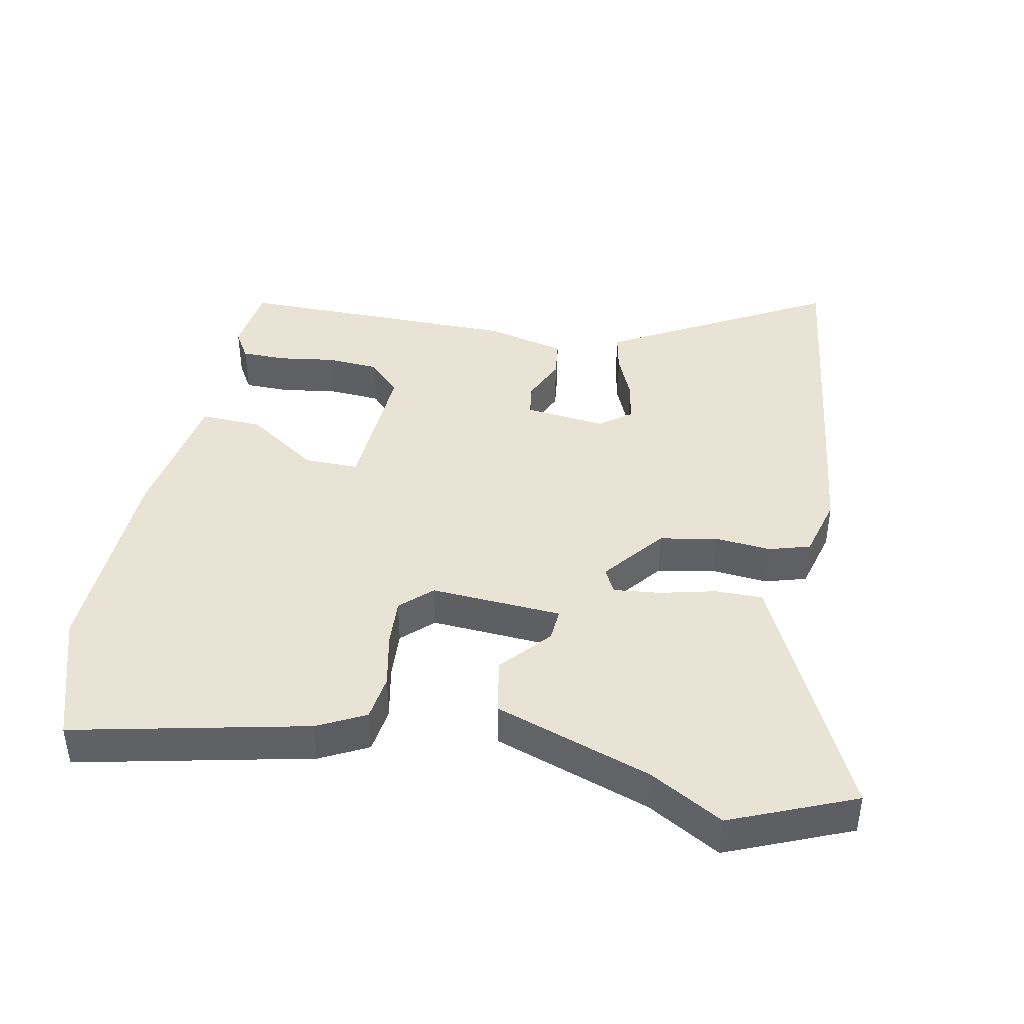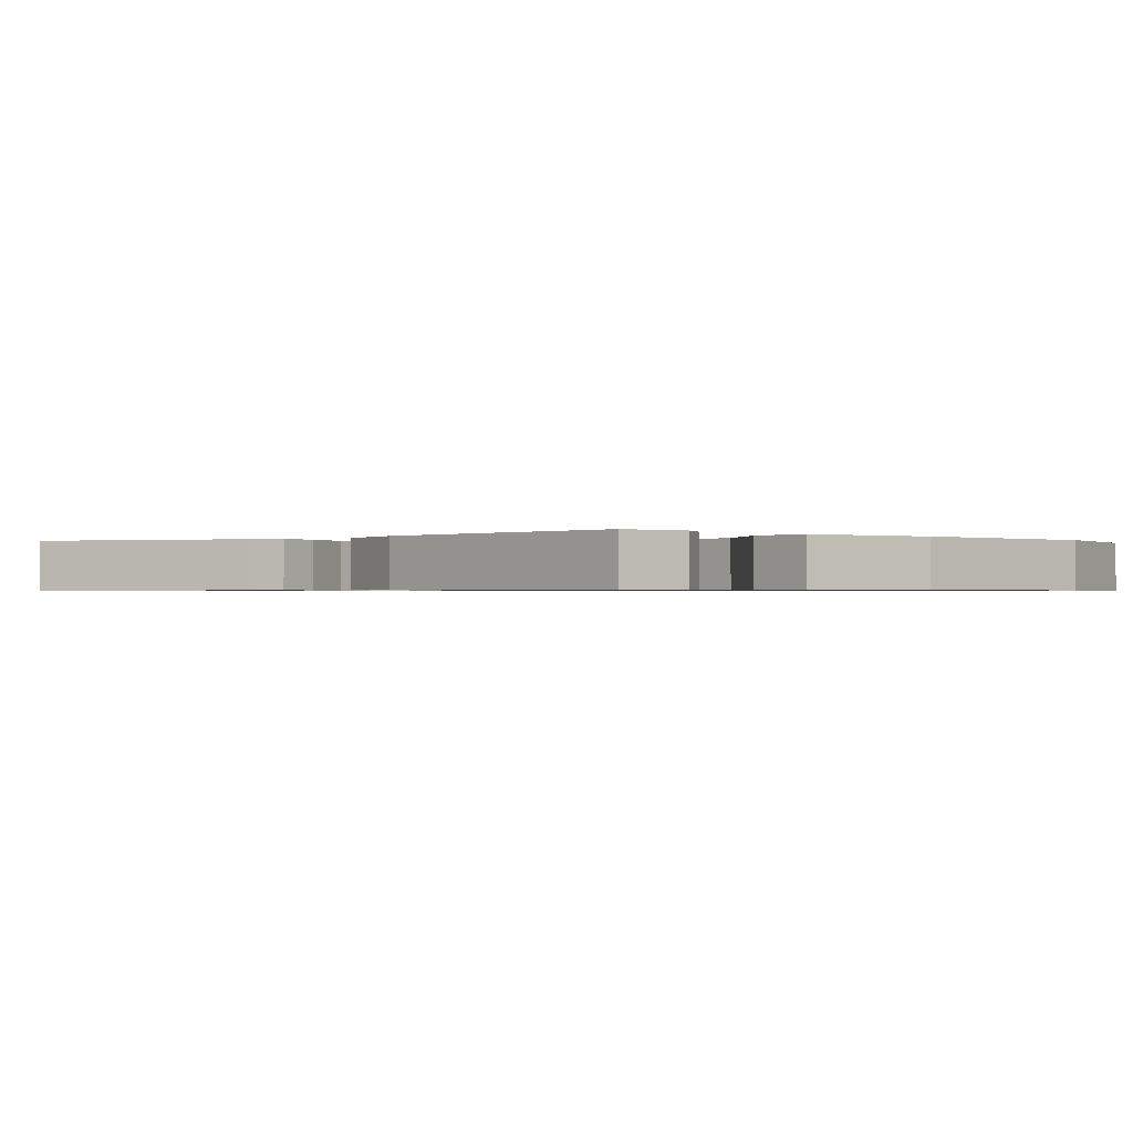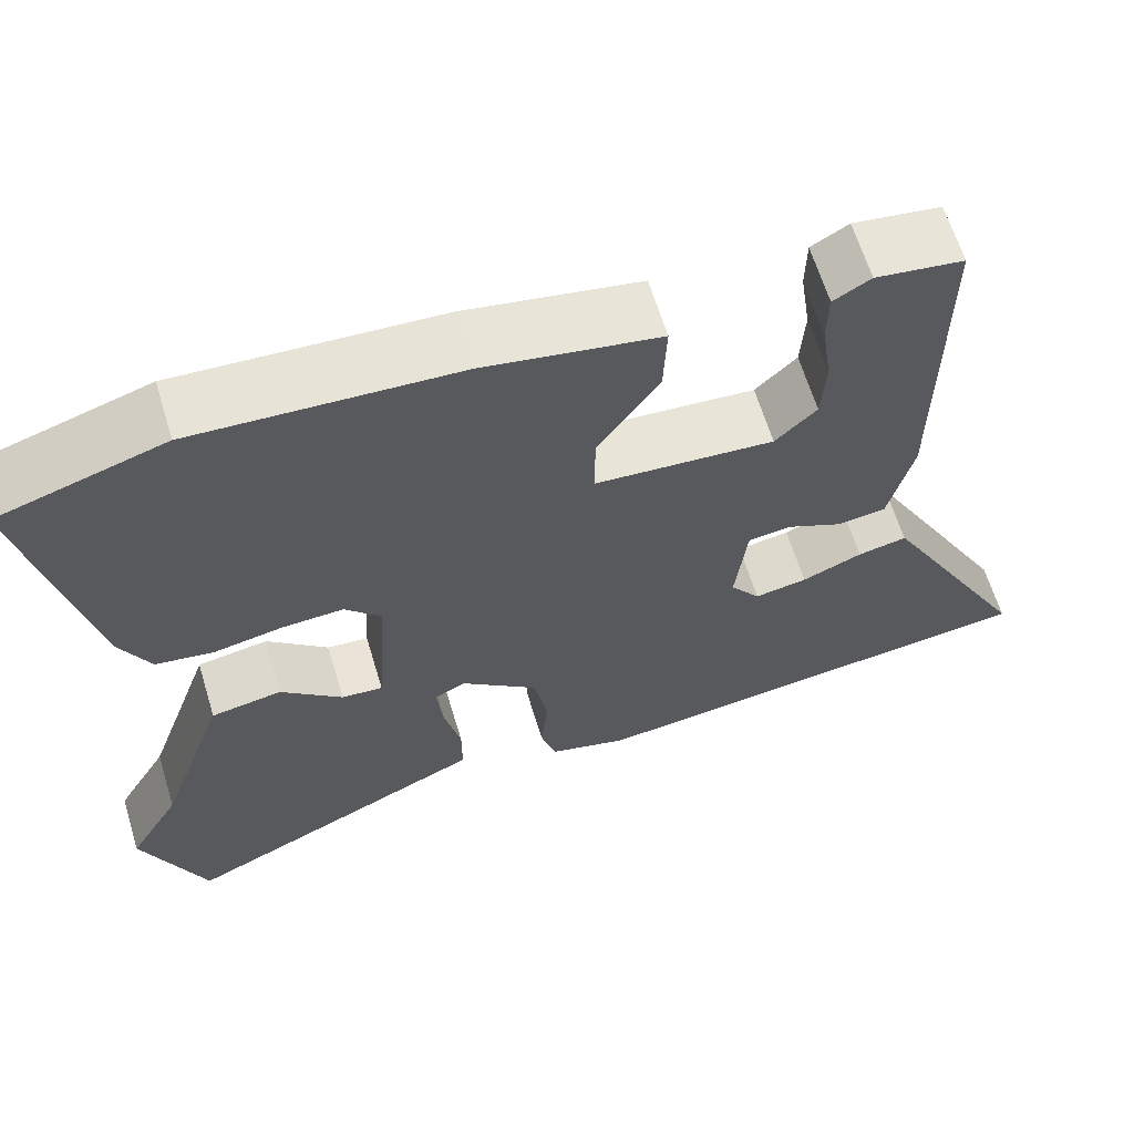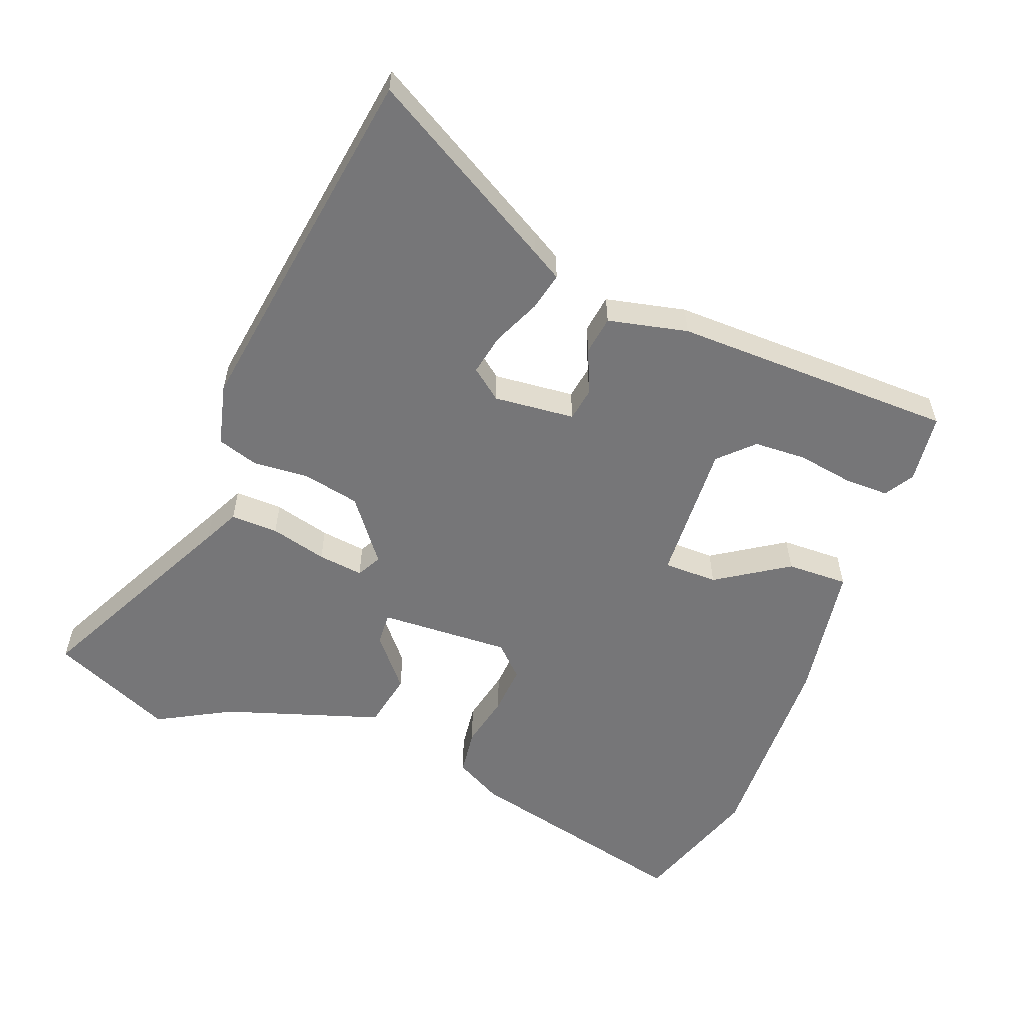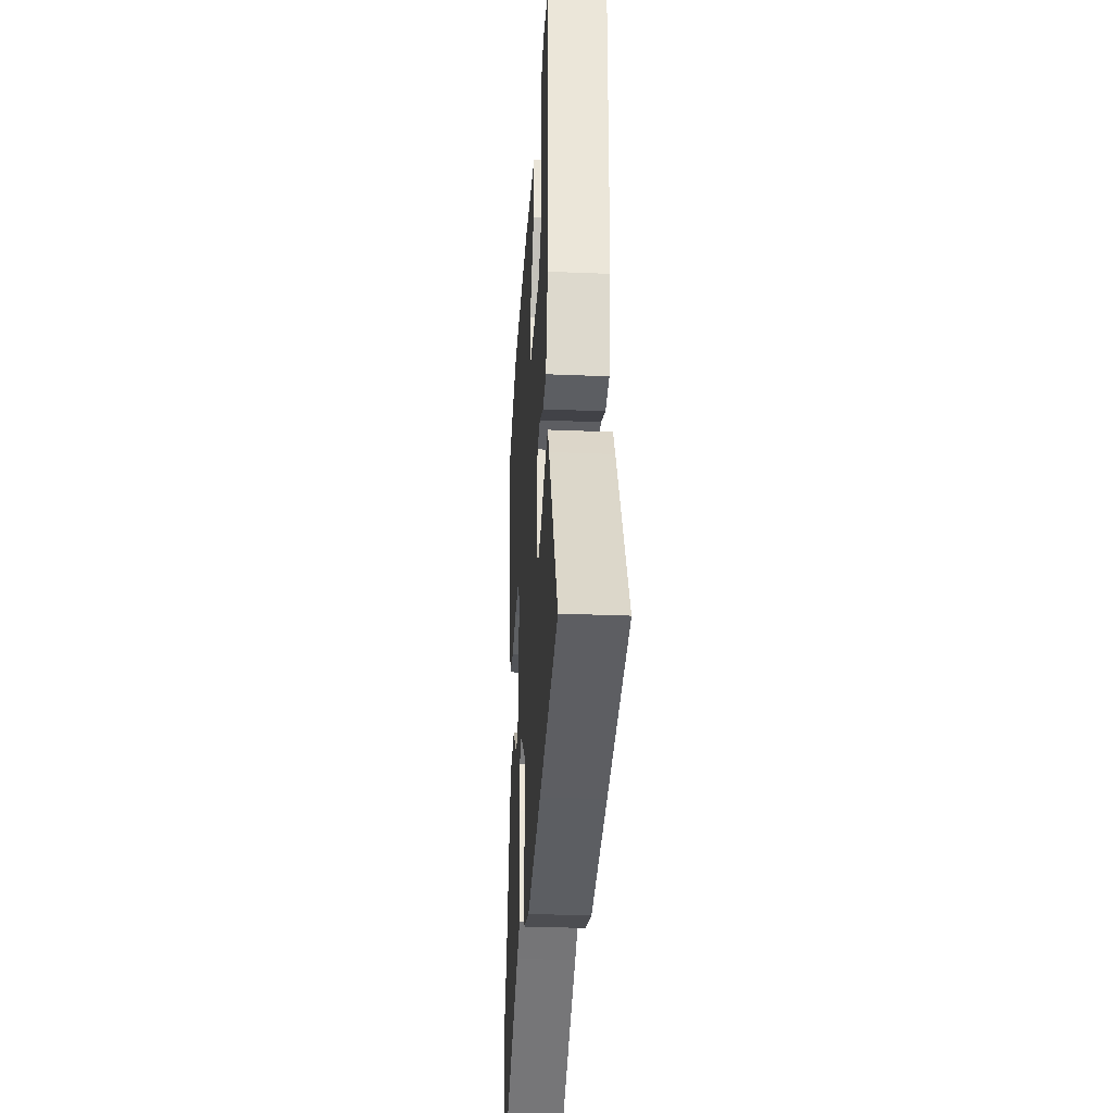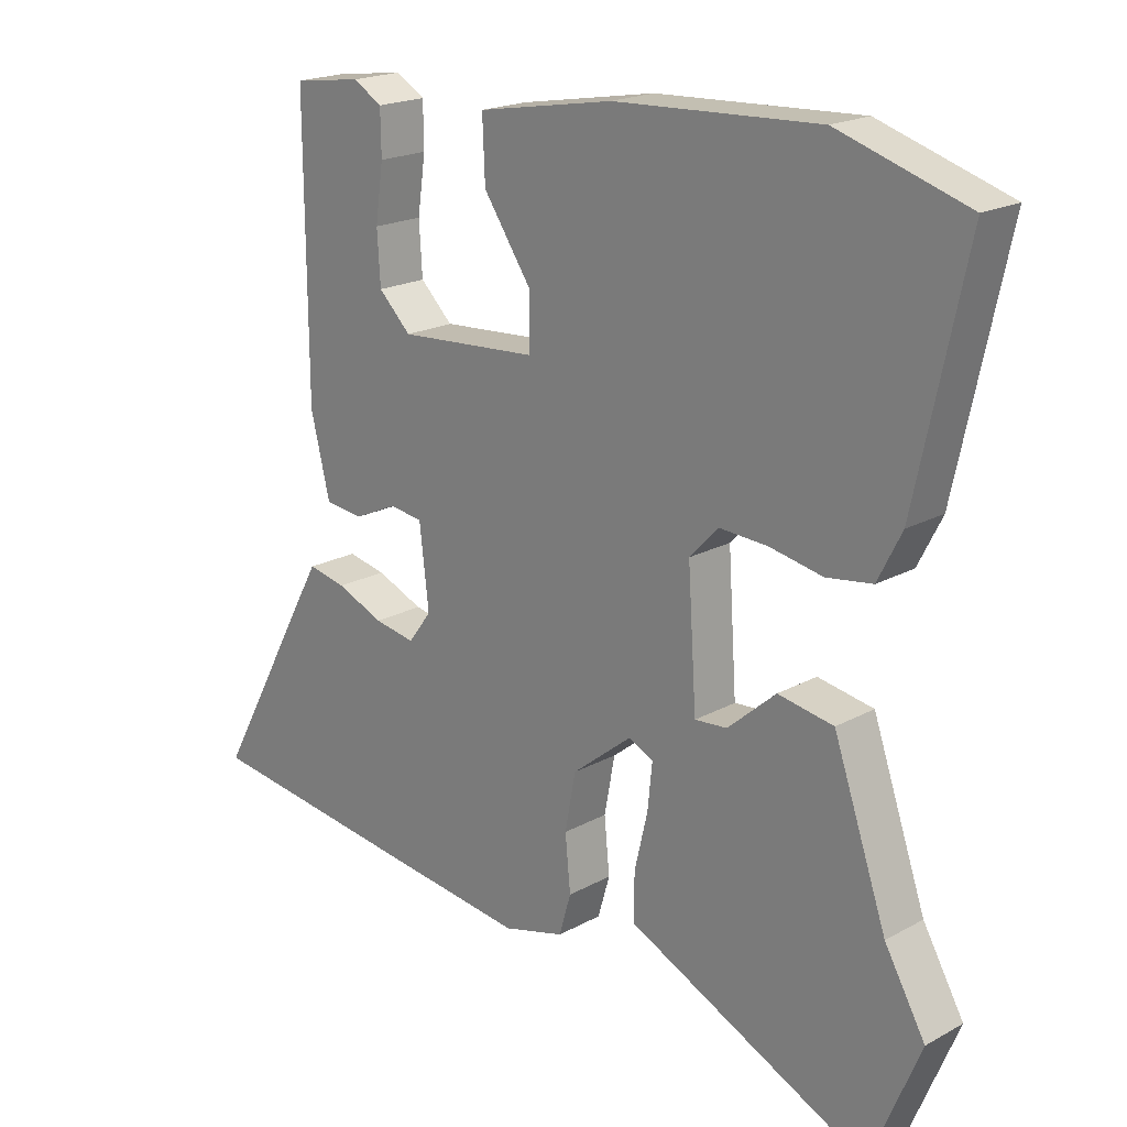
<metadata>
{"format":"obj","ext":"obj","renderer":"f3d","projection":"perspective","resolution":1024,"background":"white","views":[{"elev":42.2,"azim":101.0,"up":"+Y"},{"elev":-0.7,"azim":-43.3,"up":"+Y"},{"elev":63.6,"azim":163.1,"up":"+Z"},{"elev":-56.9,"azim":-112.1,"up":"+Y"},{"elev":-31.2,"azim":-93.4,"up":"+Z"},{"elev":19.7,"azim":44.6,"up":"+Z"}]}
</metadata>
<code>
v 0.521 0.07 -0.45
v 0.445 0.07 -0.634
v 0.132 0.07 -0.484
v 0.079 0.07 -0.459
v 0.079 0.07 -0.388
v 0.099 0.07 -0.303
v 0.106 0.07 -0.235
v 0.069 0.07 -0.216
v -0.022 0.07 -0.289
v -0.038 0.07 -0.375
v -0.03 0.07 -0.458
v -0.048 0.07 -0.52
v -0.141 0.07 -0.545
v -0.375 0.07 -0.516
v -0.688 0.07 -0.476
v -0.532 0.07 -0.19
v -0.507 0.07 -0.145
v -0.449 0.07 -0.157
v -0.378 0.07 -0.187
v -0.316 0.07 -0.198
v -0.281 0.07 -0.151
v -0.295 0.07 -0.03
v -0.345 0.07 -0.023
v -0.411 0.07 -0.053
v -0.469 0.07 -0.046
v -0.498 0.07 0.073
v -0.5 0.07 0.496
v -0.396 0.07 0.51
v -0.352 0.07 0.484
v -0.351 0.07 0.418
v -0.363 0.07 0.334
v -0.358 0.07 0.256
v -0.309 0.07 0.208
v -0.097 0.07 0.222
v -0.098 0.07 0.303
v -0.17 0.07 0.409
v -0.174 0.07 0.501
v 0.032 0.07 0.537
v 0.341 0.07 0.551
v 0.536 0.07 0.489
v 0.461 0.07 0.141
v 0.425 0.07 0.07
v 0.356 0.07 0.06
v 0.275 0.07 0.076
v 0.202 0.07 0.08
v 0.159 0.07 0.034
v 0.172 0.07 -0.162
v 0.221 0.07 -0.158
v 0.294 0.07 -0.094
v 0.378 0.07 -0.109
v 0.459 0.07 -0.342
v 0.521 0 -0.45
v 0.445 0 -0.634
v 0.132 0 -0.484
v 0.079 0 -0.459
v 0.079 0 -0.388
v 0.099 0 -0.303
v 0.106 0 -0.235
v 0.069 0 -0.216
v -0.022 0 -0.289
v -0.038 0 -0.375
v -0.03 0 -0.458
v -0.048 0 -0.52
v -0.141 0 -0.545
v -0.375 0 -0.516
v -0.688 0 -0.476
v -0.532 0 -0.19
v -0.507 0 -0.145
v -0.449 0 -0.157
v -0.378 0 -0.187
v -0.316 0 -0.198
v -0.281 0 -0.151
v -0.295 0 -0.03
v -0.345 0 -0.023
v -0.411 0 -0.053
v -0.469 0 -0.046
v -0.498 0 0.073
v -0.5 0 0.496
v -0.396 0 0.51
v -0.352 0 0.484
v -0.351 0 0.418
v -0.363 0 0.334
v -0.358 0 0.256
v -0.309 0 0.208
v -0.097 0 0.222
v -0.098 0 0.303
v -0.17 0 0.409
v -0.174 0 0.501
v 0.032 0 0.537
v 0.341 0 0.551
v 0.536 0 0.489
v 0.461 0 0.141
v 0.425 0 0.07
v 0.356 0 0.06
v 0.275 0 0.076
v 0.202 0 0.08
v 0.159 0 0.034
v 0.172 0 -0.162
v 0.221 0 -0.158
v 0.294 0 -0.094
v 0.378 0 -0.109
v 0.459 0 -0.342
f 48 49 50 51
f 47 48 51 1
f 41 42 43 44
f 41 44 45
f 40 41 45
f 39 40 45 46
f 35 36 37 38
f 34 35 38 39
f 28 29 30 31
f 28 31 32
f 27 28 32
f 26 27 32
f 23 24 25 26
f 22 23 26 32
f 16 17 18 19
f 16 19 20
f 15 16 20
f 14 15 20
f 13 14 20 21
f 10 11 12 13
f 9 10 13 21
f 3 4 5 6
f 3 6 7
f 47 1 2 3
f 46 47 3 7
f 34 39 46
f 33 34 46 7
f 22 32 33 7
f 8 9 21 22
f 22 8 7
f 102 101 100 99
f 52 102 99 98
f 95 94 93 92
f 96 95 92
f 96 92 91
f 97 96 91 90
f 89 88 87 86
f 90 89 86 85
f 82 81 80 79
f 83 82 79
f 83 79 78
f 83 78 77
f 77 76 75 74
f 83 77 74 73
f 70 69 68 67
f 71 70 67
f 71 67 66
f 71 66 65
f 72 71 65 64
f 64 63 62 61
f 72 64 61 60
f 57 56 55 54
f 58 57 54
f 54 53 52 98
f 58 54 98 97
f 97 90 85
f 58 97 85 84
f 58 84 83 73
f 73 72 60 59
f 58 59 73
f 1 52 53 2
f 2 53 54 3
f 3 54 55 4
f 4 55 56 5
f 5 56 57 6
f 6 57 58 7
f 7 58 59 8
f 8 59 60 9
f 9 60 61 10
f 10 61 62 11
f 11 62 63 12
f 12 63 64 13
f 13 64 65 14
f 14 65 66 15
f 15 66 67 16
f 16 67 68 17
f 17 68 69 18
f 18 69 70 19
f 19 70 71 20
f 20 71 72 21
f 21 72 73 22
f 22 73 74 23
f 23 74 75 24
f 24 75 76 25
f 25 76 77 26
f 26 77 78 27
f 27 78 79 28
f 28 79 80 29
f 29 80 81 30
f 30 81 82 31
f 31 82 83 32
f 32 83 84 33
f 33 84 85 34
f 34 85 86 35
f 35 86 87 36
f 36 87 88 37
f 37 88 89 38
f 38 89 90 39
f 39 90 91 40
f 40 91 92 41
f 41 92 93 42
f 42 93 94 43
f 43 94 95 44
f 44 95 96 45
f 45 96 97 46
f 46 97 98 47
f 47 98 99 48
f 48 99 100 49
f 49 100 101 50
f 50 101 102 51
f 51 102 52 1

</code>
